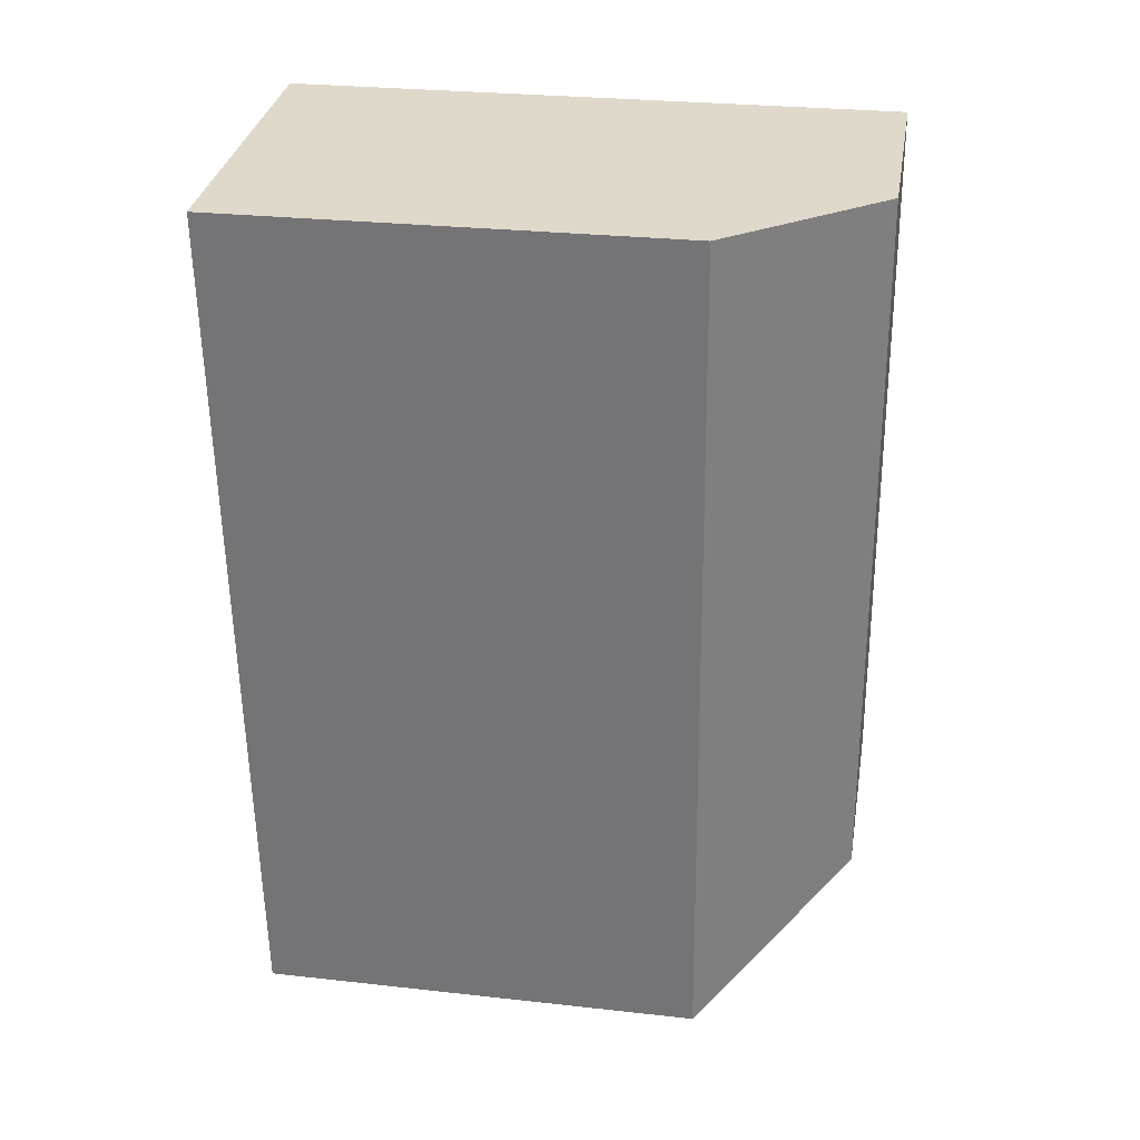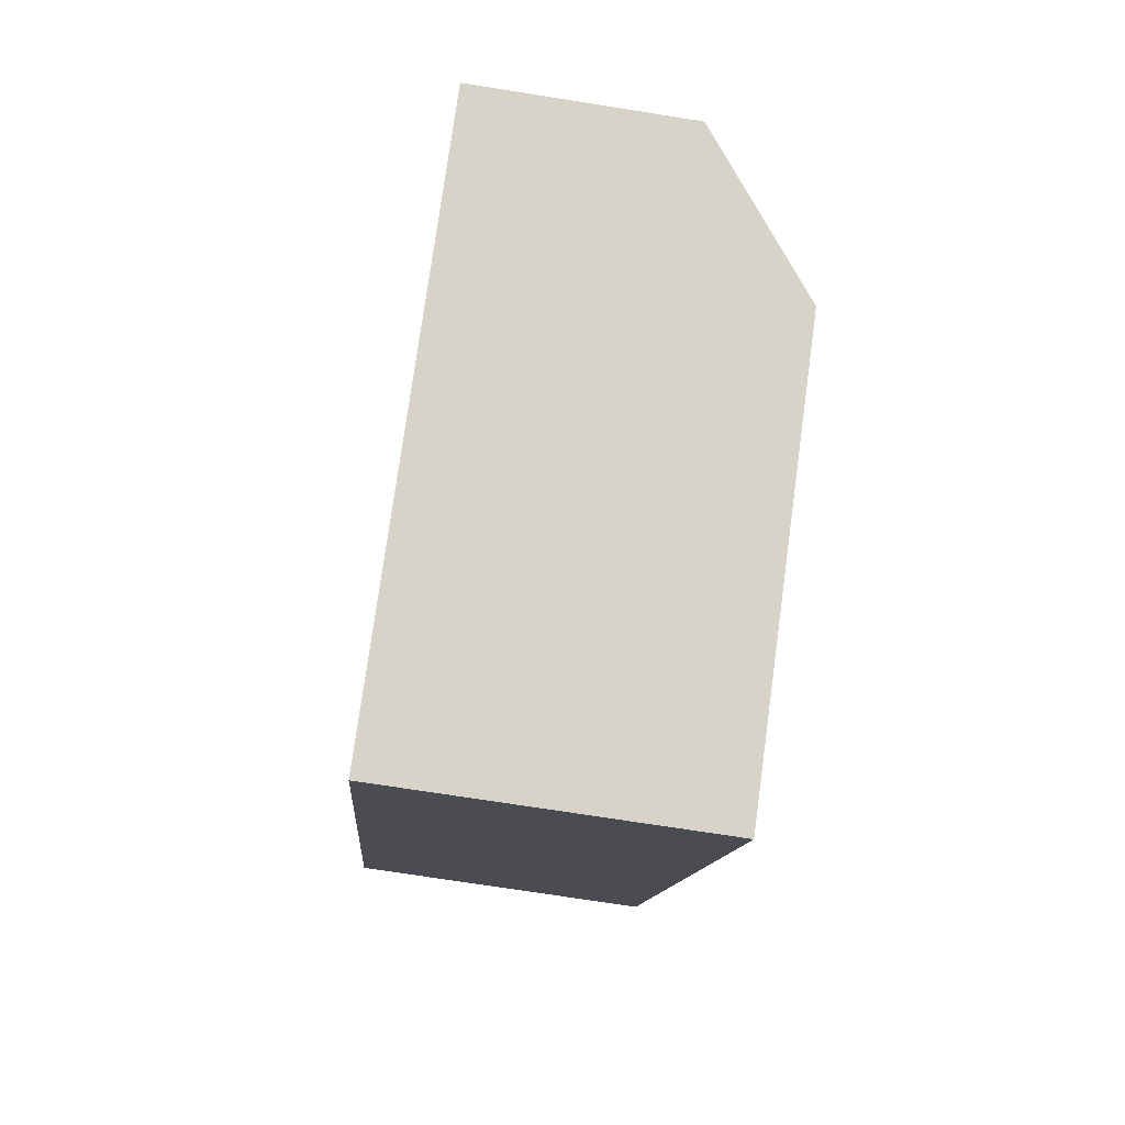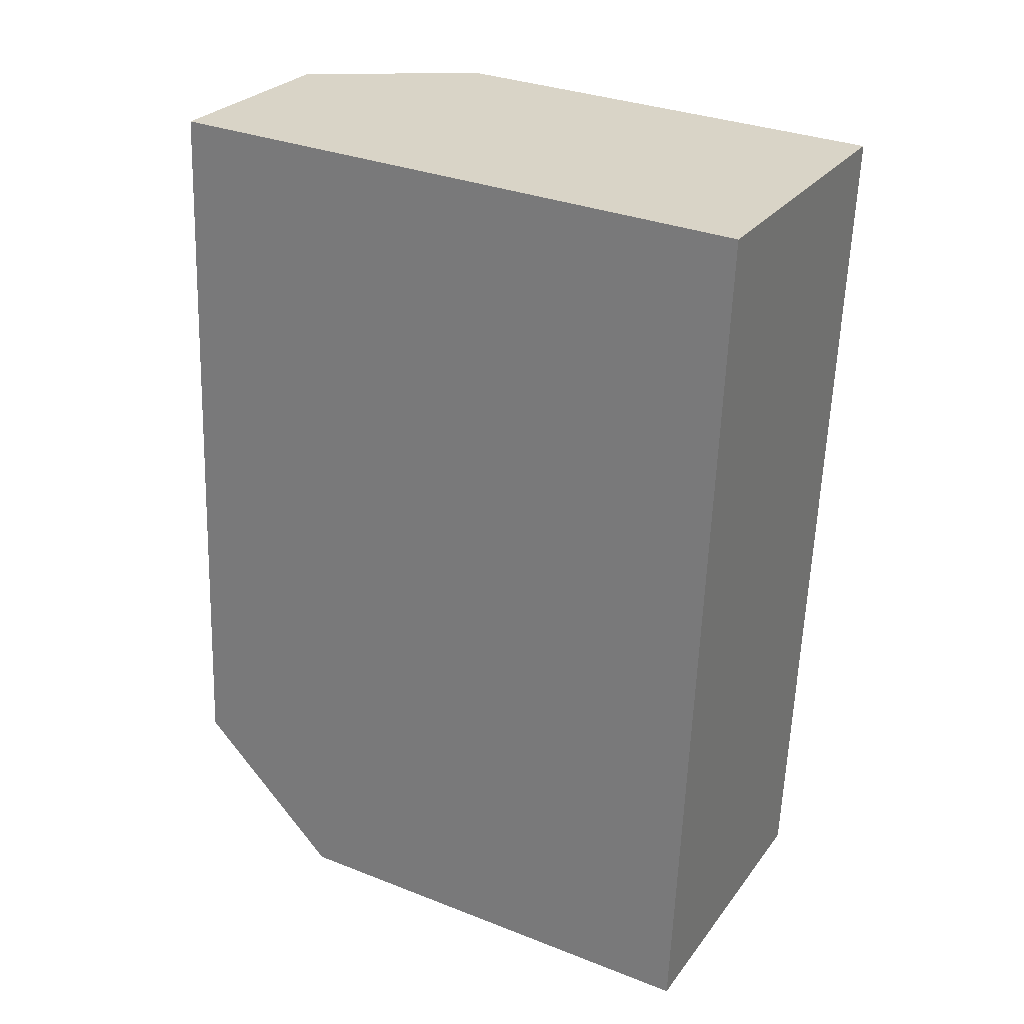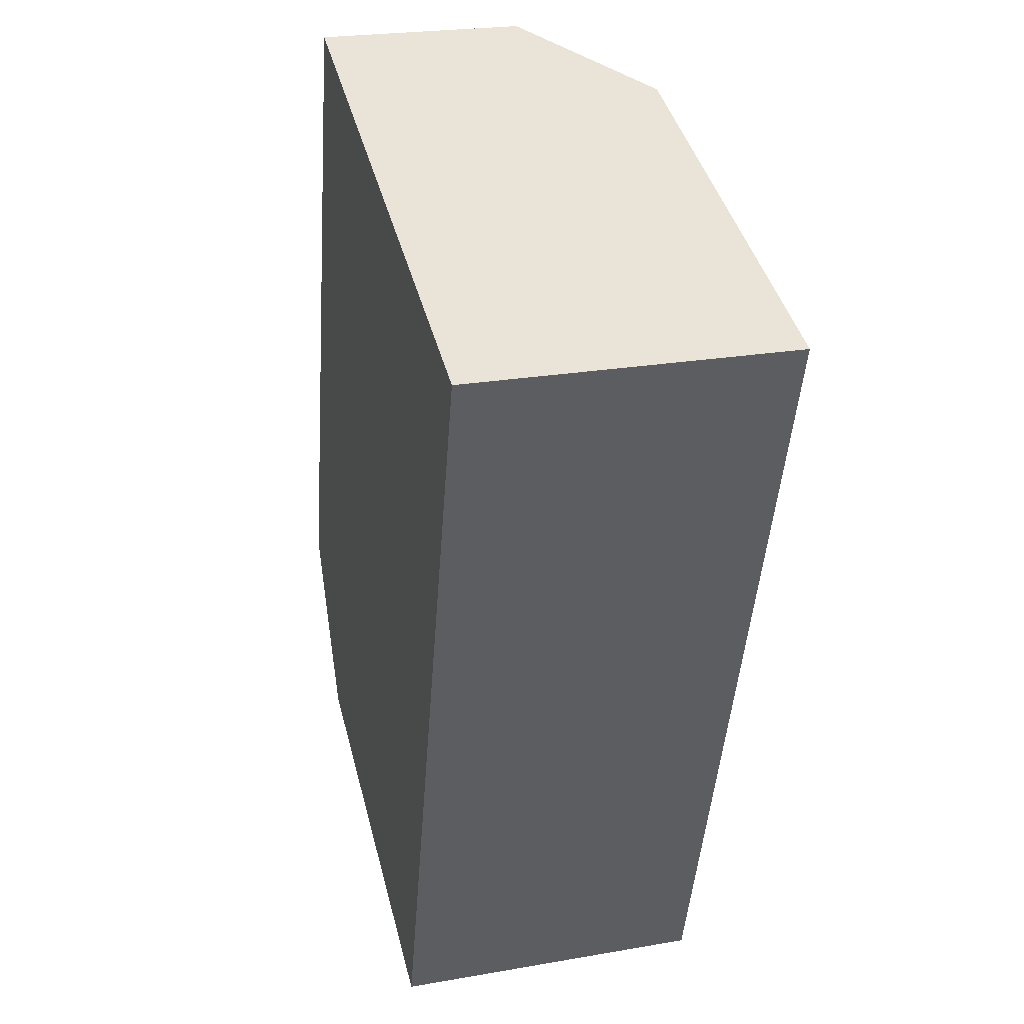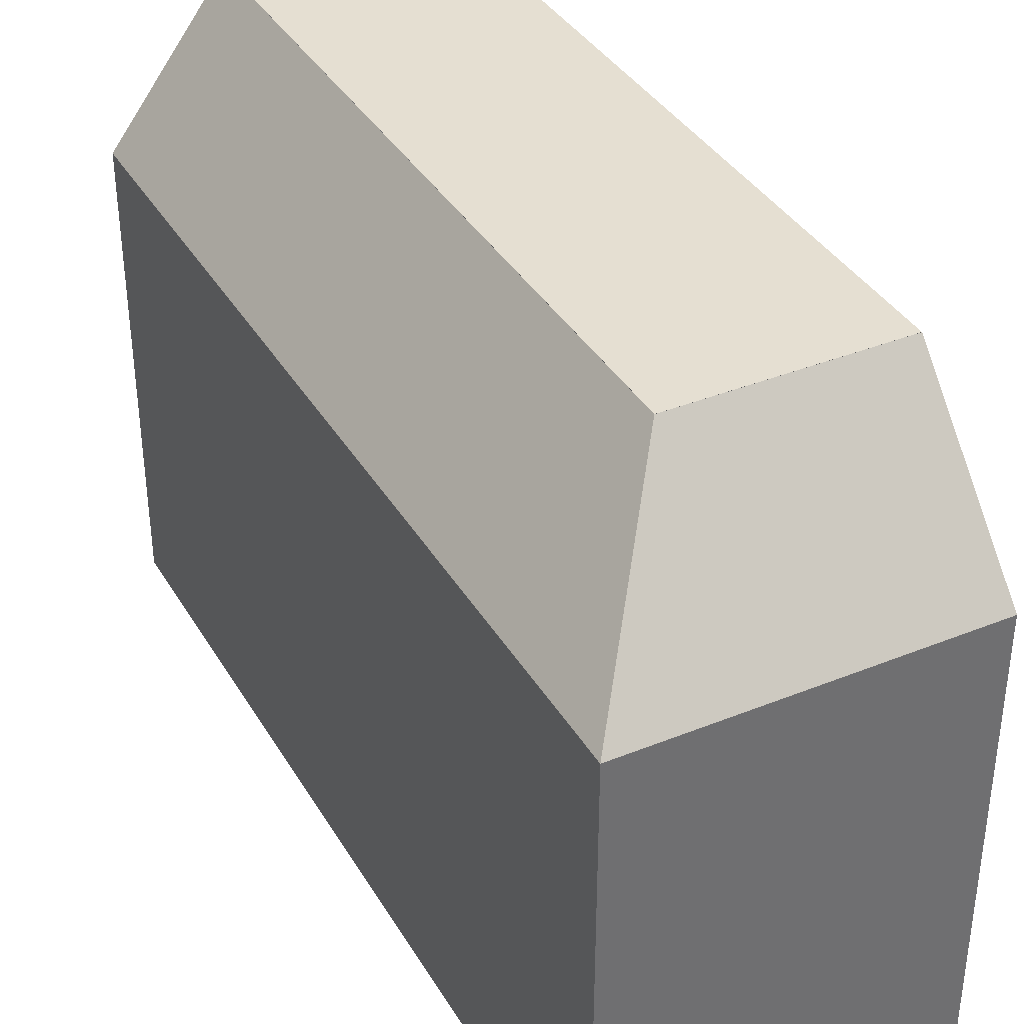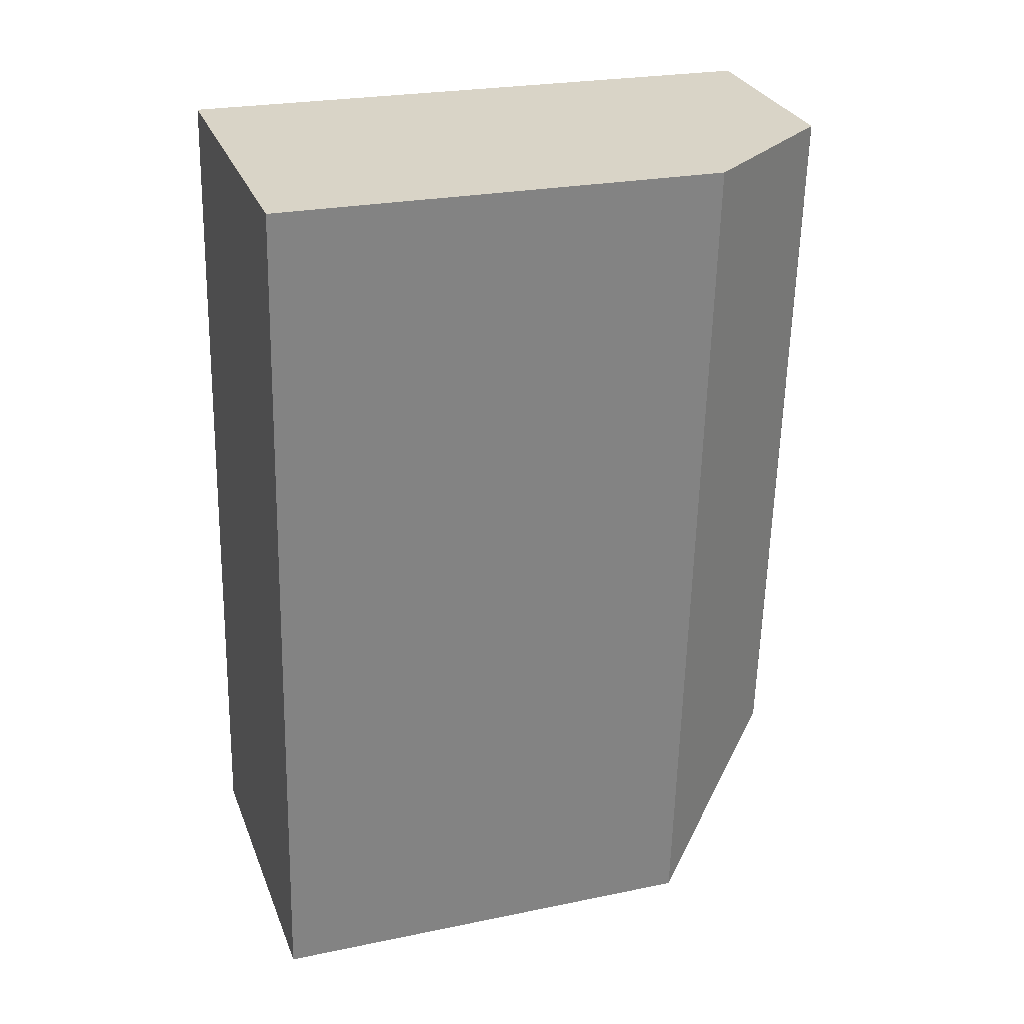
<metadata>
{"format":"obj","ext":"obj","renderer":"f3d","projection":"perspective","resolution":1024,"background":"white","views":[{"elev":27.8,"azim":99.6,"up":"+Z"},{"elev":76.9,"azim":7.8,"up":"+Z"},{"elev":32.0,"azim":-61.2,"up":"+Z"},{"elev":42.9,"azim":-14.3,"up":"+Z"},{"elev":37.5,"azim":156.9,"up":"+Y"},{"elev":24.4,"azim":71.2,"up":"+Z"}]}
</metadata>
<code>
v  7.414 15.9 -0.5519
v  7.783 21.17 4.318
v  11.41 15.9 -0.8488
v  11.77 15.9 4.021
v  9.732 21.17 30.05
v  13.72 15.9 29.75
v  0.3693 21.17 4.87
v  0.0003394 15.9 -0.0005027
v  7.783 21.17 4.318
v  2.318 21.17 30.6
v  9.732 21.17 30.05
v  0.3693 21.17 4.87
v  11.4 5.195e-17 -0.8483
v  7.782 -2.644e-16 4.319
v  7.413 3.377e-17 -0.5514
v  11.77 -2.463e-16 4.022
v  9.731 -1.84e-15 30.05
v  13.72 -1.822e-15 29.75
v  0.3689 -2.982e-16 4.87
v  0 0 0
v  2.318 -1.874e-15 30.6
g defaultobject
f 1 2 3
f 3 2 4
f 4 5 6
f 5 4 2
f 1 7 2
f 7 1 8
f 9 10 11
f 10 9 12
f 13 14 15
f 14 13 16
f 16 17 14
f 17 16 18
f 19 15 14
f 15 19 20
f 14 21 19
f 21 14 17
f 10 19 21
f 19 10 12
f 17 10 21
f 10 17 11
f 1 13 15
f 13 1 3
f 13 4 16
f 4 13 3
f 16 6 18
f 6 16 4
f 18 5 17
f 5 18 6
f 7 20 19
f 20 7 8
f 8 15 20
f 15 8 1

</code>
